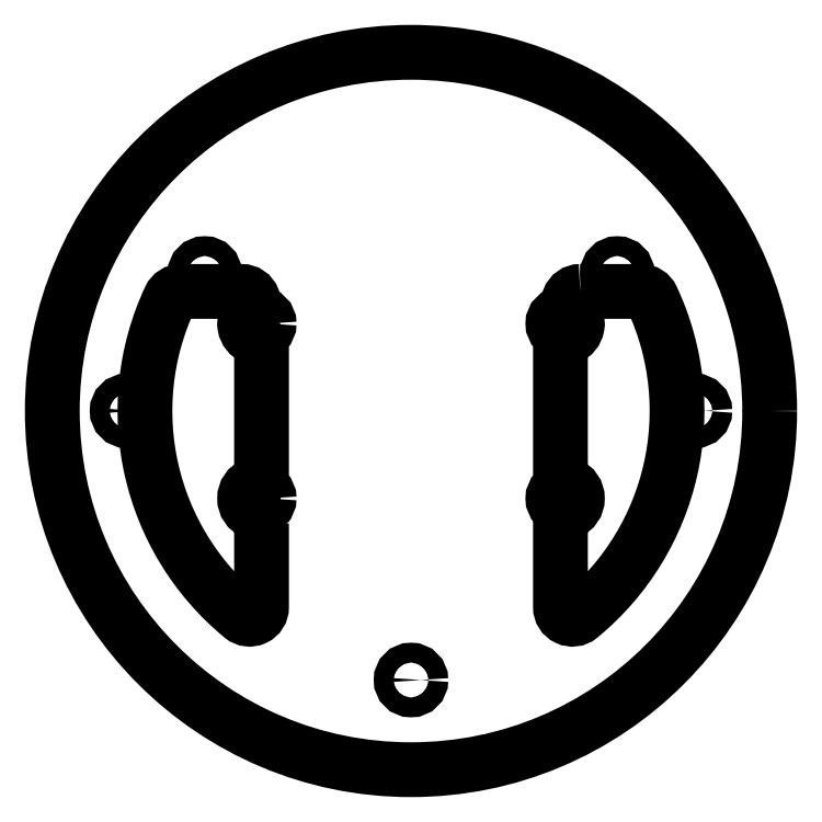
<metadata>
{"format":"dxf","ext":"dxf","renderer":"ezdxf+matplotlib","layout":"modelspace","background":"white","min_lineweight":24,"dpi":150}
</metadata>
<code>
0
SECTION
2
ENTITIES
0
CIRCLE
8
0
10
0
20
0
30
0
40
60
210
0
220
0
230
1
0
CIRCLE
8
0
10
-47.5
20
0.03071
30
0
40
1.65
210
0
220
0
230
1
0
CIRCLE
8
0
10
47.5
20
0.03071
30
0
40
1.65
210
0
220
0
230
1
0
CIRCLE
8
0
10
25.33
20
-14.62
30
0
40
1.6
210
0
220
-0
230
1
0
CIRCLE
8
0
10
-34.5
20
23
30
0
40
1.65
210
0
220
0
230
1
0
CIRCLE
8
0
10
34.5
20
23
30
0
40
1.65
210
0
220
0
230
1
0
CIRCLE
8
0
10
6.163e-32
20
-45
30
0
40
1.65
210
0
220
0
230
1
0
CIRCLE
8
0
10
25.33
20
14.62
30
0
40
1.6
210
0
220
-0
230
1
0
LWPOLYLINE
8
0
90
12
70
1
43
0
10
-25
20
-18.8
10
-25
20
-32.82
42
-0.6337
10
-28.27
20
-34.37
42
-0.3425
10
-40.31
20
18.85
42
-0.2912
10
-38.5
20
20
10
-28.31
20
20
42
-0.6911
10
-26.98
20
16.5
42
0.559
10
-26.26
20
12.3
42
-0.3068
10
-25
20
10.45
10
-25
20
-10.45
42
-0.3068
10
-26.26
20
-12.3
42
0.6775
10
-26.26
20
-16.95
42
-0.3068
0
CIRCLE
8
0
10
-25.33
20
-14.62
30
0
40
1.6
210
0
220
-0
230
1
0
LWPOLYLINE
8
0
90
12
70
1
43
0
10
28.31
20
20
42
0.6911
10
26.98
20
16.5
42
-0.559
10
26.26
20
12.3
42
0.3068
10
25
20
10.45
10
25
20
-10.45
42
0.3068
10
26.26
20
-12.3
42
-0.6775
10
26.26
20
-16.95
42
0.3068
10
25
20
-18.8
10
25
20
-32.82
42
0.6337
10
28.27
20
-34.37
42
0.3425
10
40.31
20
18.85
42
0.2912
10
38.5
20
20
0
CIRCLE
8
0
10
-25.33
20
14.62
30
0
40
1.6
210
0
220
-0
230
1
0
ENDSEC
0
EOF

</code>
